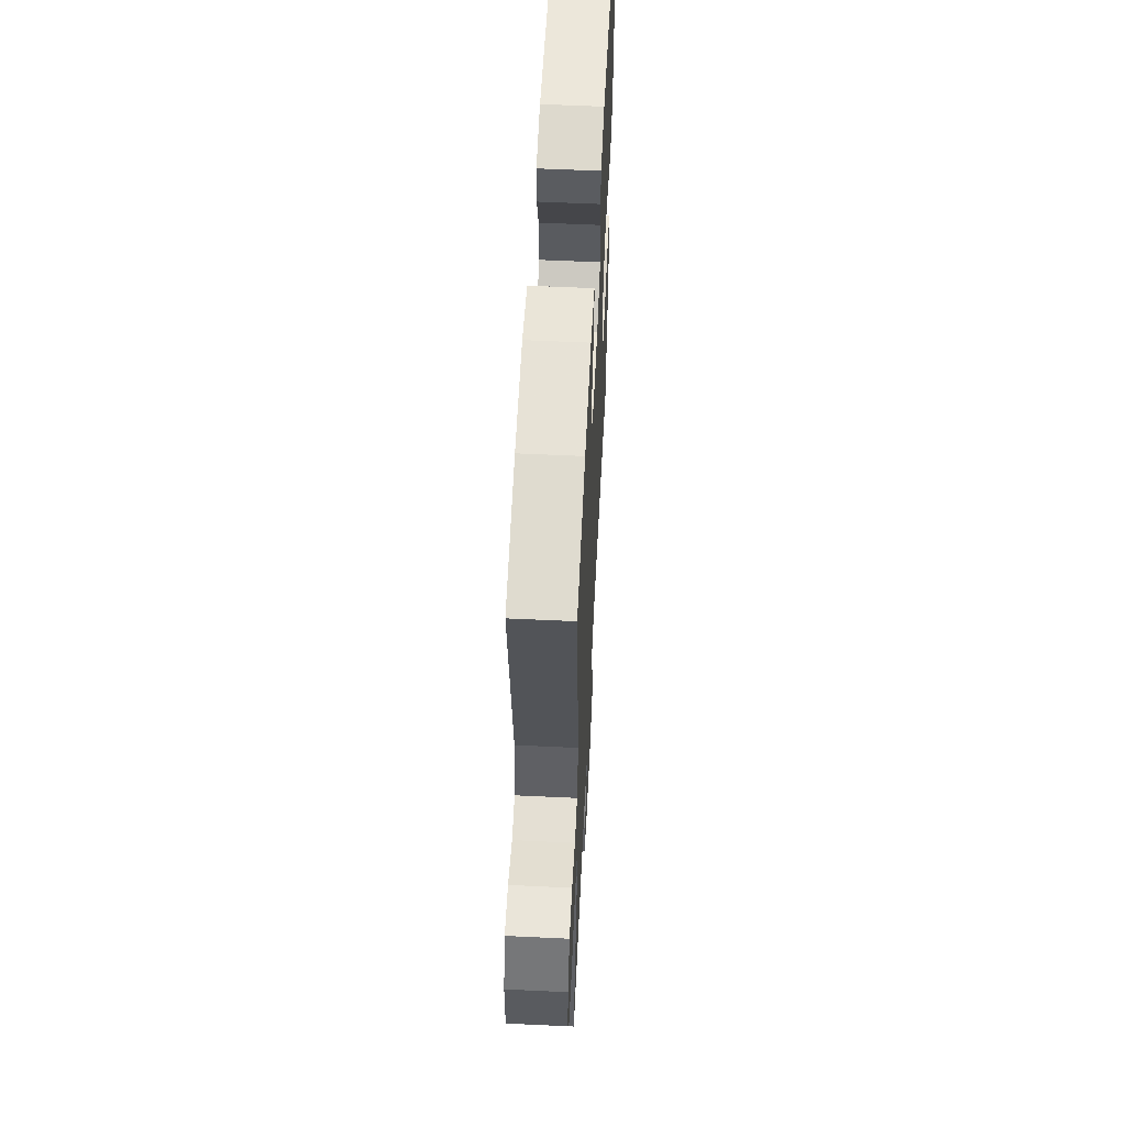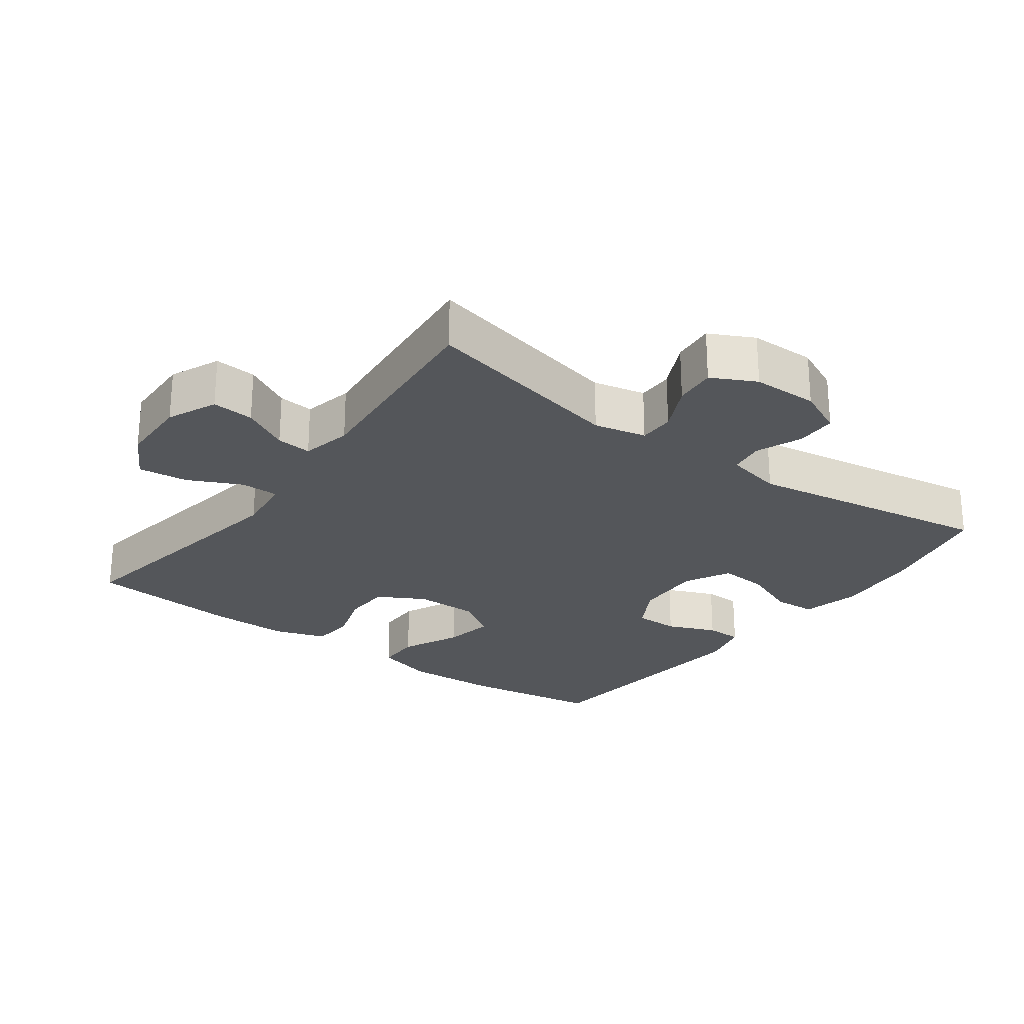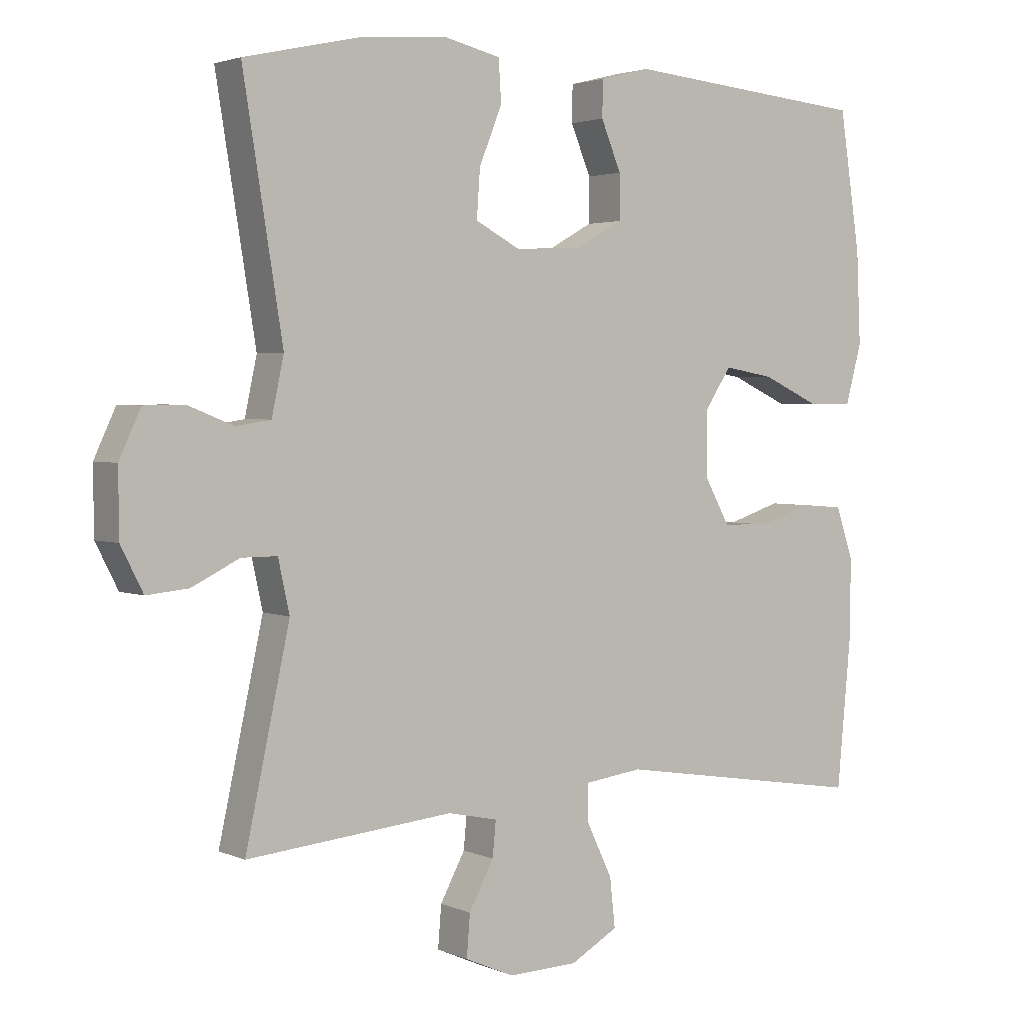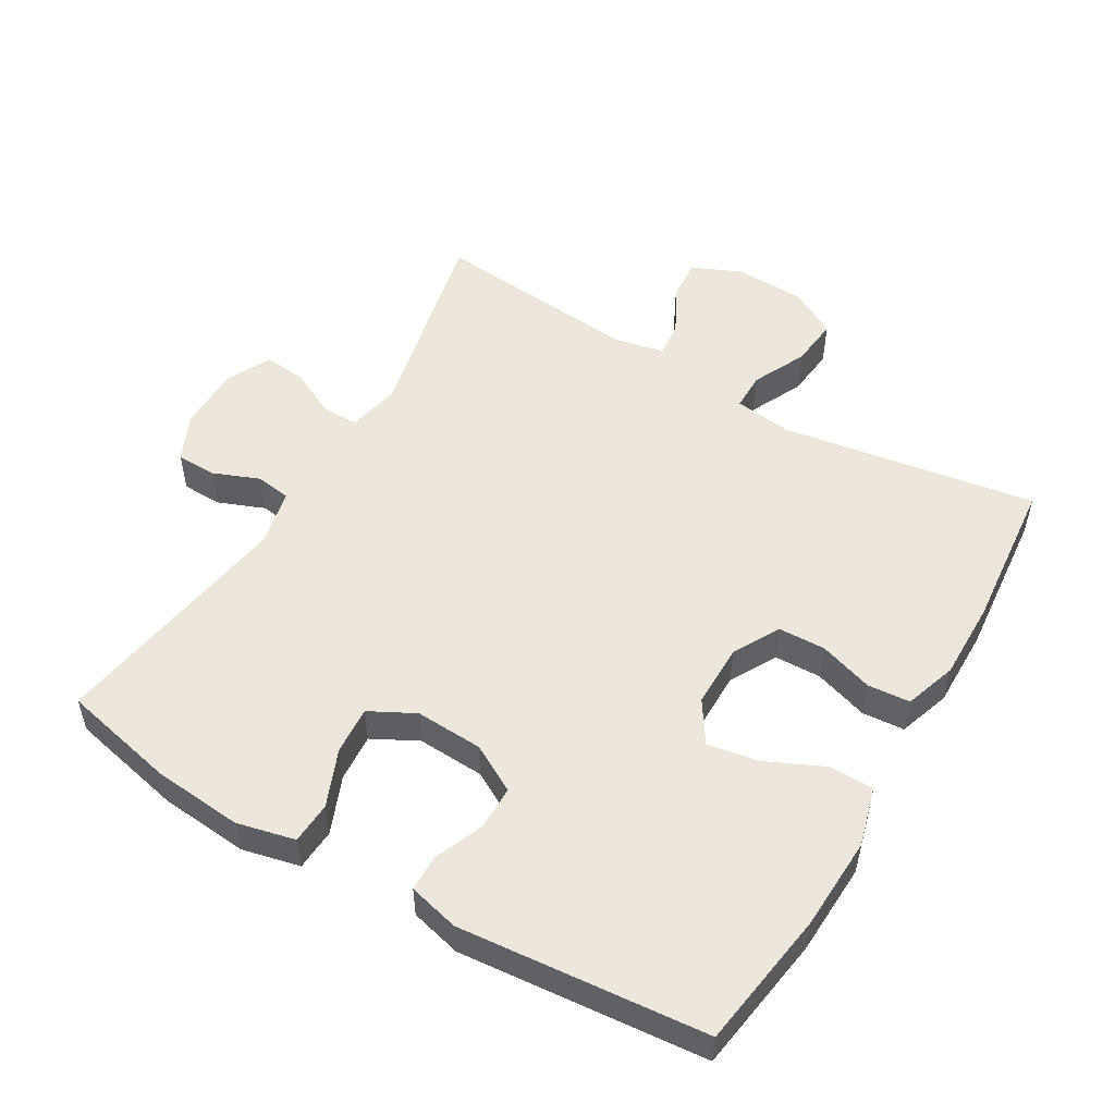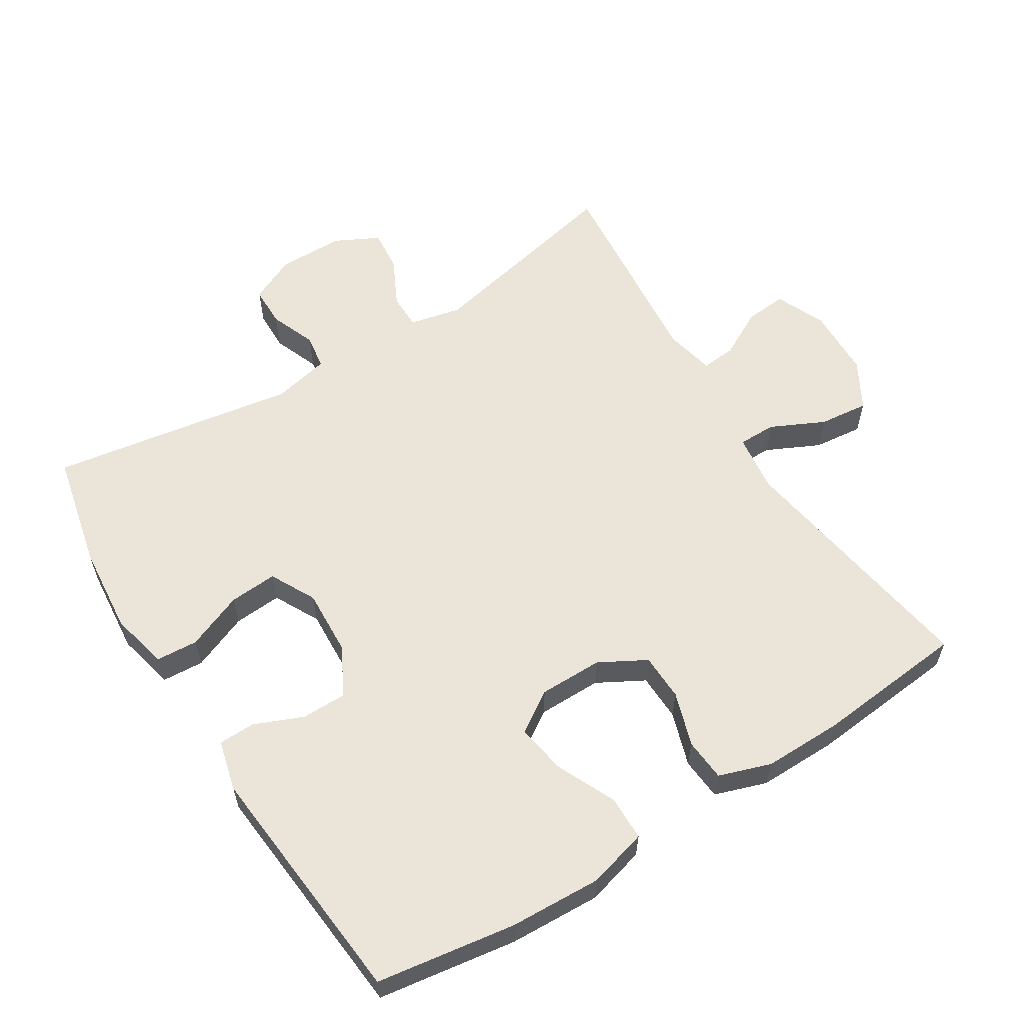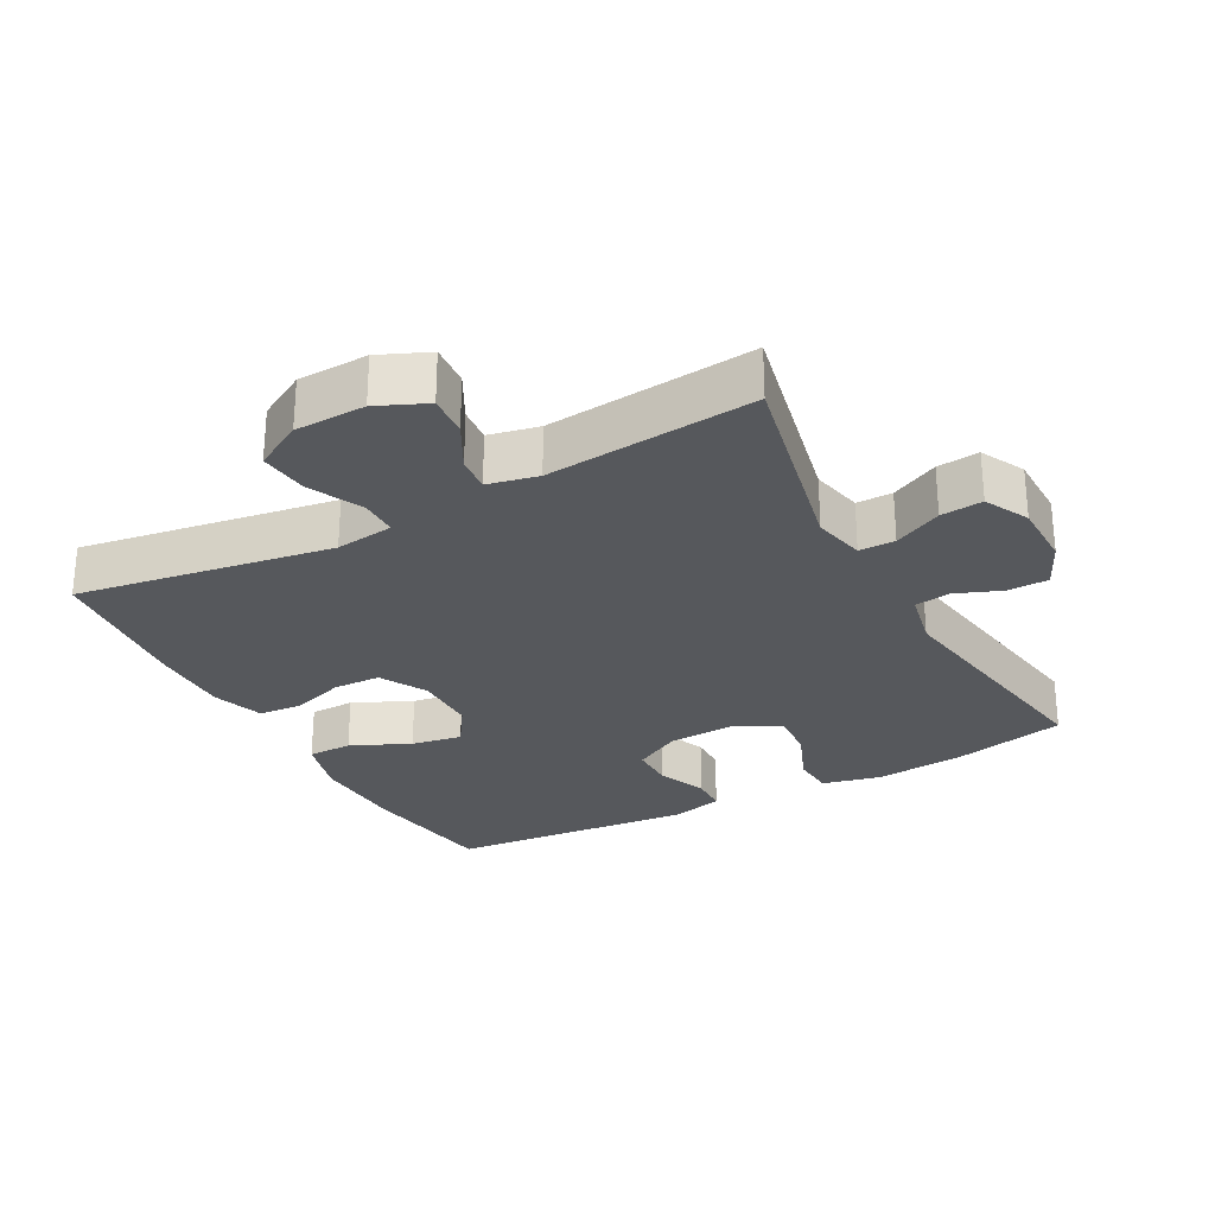
<metadata>
{"format":"obj","ext":"obj","renderer":"f3d","projection":"perspective","resolution":1024,"background":"white","views":[{"elev":57.5,"azim":-87.2,"up":"+Z"},{"elev":-25.2,"azim":-126.4,"up":"+Y"},{"elev":2.7,"azim":-34.9,"up":"+Z"},{"elev":52.5,"azim":30.4,"up":"+Y"},{"elev":59.1,"azim":58.0,"up":"+Y"},{"elev":-27.7,"azim":-151.6,"up":"+Y"}]}
</metadata>
<code>
v 0.5 0.07 -0.5
v 0.123 0.07 -0.44
v 0.037 0.07 -0.451
v 0.037 0.07 -0.507
v 0.075 0.07 -0.586
v 0.083 0.07 -0.659
v 0.012 0.07 -0.699
v -0.092 0.07 -0.702
v -0.165 0.07 -0.67
v -0.16 0.07 -0.608
v -0.123 0.07 -0.539
v -0.118 0.07 -0.487
v -0.192 0.07 -0.471
v -0.5 0.07 -0.5
v -0.434 0.07 -0.197
v -0.451 0.07 -0.12
v -0.504 0.07 -0.12
v -0.575 0.07 -0.155
v -0.637 0.07 -0.161
v -0.67 0.07 -0.096
v -0.671 0.07 0.001
v -0.639 0.07 0.07
v -0.579 0.07 0.071
v -0.511 0.07 0.044
v -0.459 0.07 0.052
v -0.441 0.07 0.136
v -0.5 0.07 0.5
v -0.331 0.07 0.538
v -0.199 0.07 0.55
v -0.113 0.07 0.53
v -0.109 0.07 0.468
v -0.143 0.07 0.384
v -0.148 0.07 0.313
v -0.081 0.07 0.278
v 0.019 0.07 0.283
v 0.089 0.07 0.322
v 0.089 0.07 0.388
v 0.059 0.07 0.46
v 0.06 0.07 0.514
v 0.135 0.07 0.533
v 0.5 0.07 0.5
v 0.531 0.07 0.295
v 0.537 0.07 0.158
v 0.513 0.07 0.07
v 0.447 0.07 0.069
v 0.36 0.07 0.109
v 0.285 0.07 0.122
v 0.245 0.07 0.061
v 0.245 0.07 -0.033
v 0.283 0.07 -0.102
v 0.353 0.07 -0.104
v 0.433 0.07 -0.078
v 0.496 0.07 -0.083
v 0.522 0.07 -0.16
v 0.521 0.07 -0.277
v 0.5 0 -0.5
v 0.123 0 -0.44
v 0.037 0 -0.451
v 0.037 0 -0.507
v 0.075 0 -0.586
v 0.083 0 -0.659
v 0.012 0 -0.699
v -0.092 0 -0.702
v -0.165 0 -0.67
v -0.16 0 -0.608
v -0.123 0 -0.539
v -0.118 0 -0.487
v -0.192 0 -0.471
v -0.5 0 -0.5
v -0.434 0 -0.197
v -0.451 0 -0.12
v -0.504 0 -0.12
v -0.575 0 -0.155
v -0.637 0 -0.161
v -0.67 0 -0.096
v -0.671 0 0.001
v -0.639 0 0.07
v -0.579 0 0.071
v -0.511 0 0.044
v -0.459 0 0.052
v -0.441 0 0.136
v -0.5 0 0.5
v -0.331 0 0.538
v -0.199 0 0.55
v -0.113 0 0.53
v -0.109 0 0.468
v -0.143 0 0.384
v -0.148 0 0.313
v -0.081 0 0.278
v 0.019 0 0.283
v 0.089 0 0.322
v 0.089 0 0.388
v 0.059 0 0.46
v 0.06 0 0.514
v 0.135 0 0.533
v 0.5 0 0.5
v 0.531 0 0.295
v 0.537 0 0.158
v 0.513 0 0.07
v 0.447 0 0.069
v 0.36 0 0.109
v 0.285 0 0.122
v 0.245 0 0.061
v 0.245 0 -0.033
v 0.283 0 -0.102
v 0.353 0 -0.104
v 0.433 0 -0.078
v 0.496 0 -0.083
v 0.522 0 -0.16
v 0.521 0 -0.277
f 55 1 2
f 54 55 2
f 53 54 2
f 52 53 2
f 51 52 2
f 50 51 2 3
f 49 50 3
f 48 49 3
f 44 45 46
f 43 44 46
f 42 43 46
f 41 42 46
f 40 41 46
f 39 40 46
f 38 39 46
f 37 38 46
f 36 37 46 47
f 35 36 47 48
f 30 31 32
f 29 30 32
f 28 29 32
f 27 28 32
f 26 27 32
f 25 26 32 33
f 22 23 24
f 21 22 24
f 20 21 24
f 19 20 24
f 18 19 24
f 17 18 24
f 16 17 24 25
f 25 33 34
f 16 25 34
f 15 16 34
f 9 10 11
f 8 9 11
f 7 8 11
f 6 7 11
f 5 6 11
f 4 5 11
f 3 4 11 12
f 48 3 12 13
f 34 35 48
f 15 34 48
f 14 15 48
f 13 14 48
f 57 56 110
f 57 110 109
f 57 109 108
f 57 108 107
f 57 107 106
f 58 57 106 105
f 58 105 104
f 58 104 103
f 101 100 99
f 101 99 98
f 101 98 97
f 101 97 96
f 101 96 95
f 101 95 94
f 101 94 93
f 101 93 92
f 102 101 92 91
f 103 102 91 90
f 87 86 85
f 87 85 84
f 87 84 83
f 87 83 82
f 87 82 81
f 88 87 81 80
f 79 78 77
f 79 77 76
f 79 76 75
f 79 75 74
f 79 74 73
f 79 73 72
f 80 79 72 71
f 89 88 80
f 89 80 71
f 89 71 70
f 66 65 64
f 66 64 63
f 66 63 62
f 66 62 61
f 66 61 60
f 66 60 59
f 67 66 59 58
f 68 67 58 103
f 103 90 89
f 103 89 70
f 103 70 69
f 103 69 68
f 1 56 57 2
f 2 57 58 3
f 3 58 59 4
f 4 59 60 5
f 5 60 61 6
f 6 61 62 7
f 7 62 63 8
f 8 63 64 9
f 9 64 65 10
f 10 65 66 11
f 11 66 67 12
f 12 67 68 13
f 13 68 69 14
f 14 69 70 15
f 15 70 71 16
f 16 71 72 17
f 17 72 73 18
f 18 73 74 19
f 19 74 75 20
f 20 75 76 21
f 21 76 77 22
f 22 77 78 23
f 23 78 79 24
f 24 79 80 25
f 25 80 81 26
f 26 81 82 27
f 27 82 83 28
f 28 83 84 29
f 29 84 85 30
f 30 85 86 31
f 31 86 87 32
f 32 87 88 33
f 33 88 89 34
f 34 89 90 35
f 35 90 91 36
f 36 91 92 37
f 37 92 93 38
f 38 93 94 39
f 39 94 95 40
f 40 95 96 41
f 41 96 97 42
f 42 97 98 43
f 43 98 99 44
f 44 99 100 45
f 45 100 101 46
f 46 101 102 47
f 47 102 103 48
f 48 103 104 49
f 49 104 105 50
f 50 105 106 51
f 51 106 107 52
f 52 107 108 53
f 53 108 109 54
f 54 109 110 55
f 55 110 56 1

</code>
